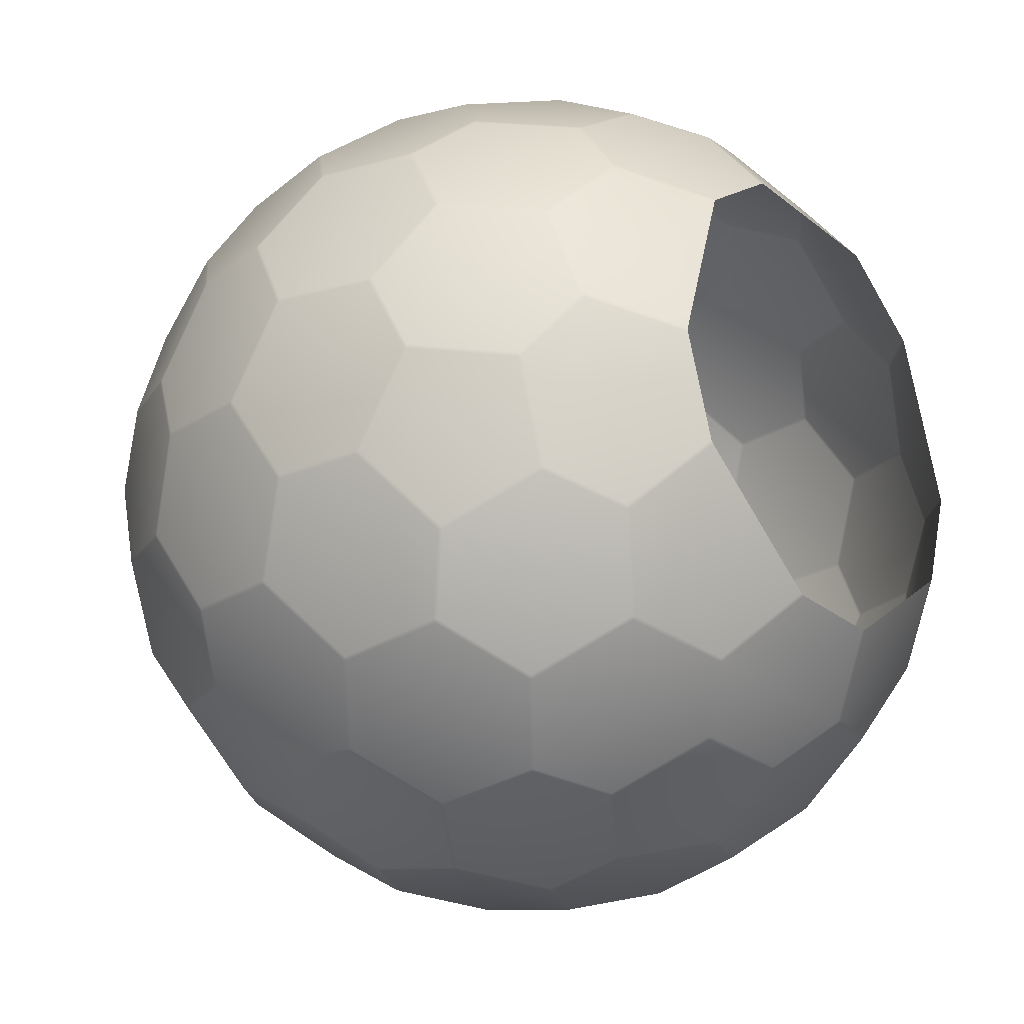
<metadata>
{"format":"obj","ext":"obj","renderer":"f3d","projection":"perspective","resolution":1024,"background":"white","views":[{"elev":-25.8,"azim":-51.4,"up":"+Z"}]}
</metadata>
<code>
o GT_Nimbus_Radar_Sphere
v 0.2989 0.1918 1.439
v 0.2893 0.1924 1.437
v 0.2942 0.184 1.435
v 0.1331 0.1167 1.352
v 0.1289 0.1094 1.347
v 0.138 0.1084 1.351
v 0.1289 -0.09836 1.219
v 0.1331 -0.1063 1.214
v 0.138 -0.1011 1.221
v 0.2893 -0.2158 1.185
v 0.2989 -0.2173 1.186
v 0.2942 -0.2106 1.191
v 0.5 -0.1468 1.278
v 0.5049 -0.1402 1.283
v 0.4951 -0.1402 1.283
v 0.5 0.07782 1.417
v 0.4951 0.07011 1.413
v 0.5049 0.07011 1.413
v -0.09022 0.4447 1.312
v -0.09393 0.4363 1.309
v -0.086 0.4363 1.315
v -0.07404 0.2462 1.282
v -0.06877 0.2379 1.283
v -0.06612 0.2462 1.288
v 0.2989 0.4199 1.482
v 0.2942 0.4285 1.482
v 0.2893 0.4202 1.48
v 0.08525 0.5587 1.413
v 0.08928 0.5502 1.415
v 0.09418 0.5585 1.417
v -0.3307 0.1918 0.9814
v -0.3259 0.184 0.9847
v -0.3259 0.1924 0.9899
v -0.1972 0.1084 1.107
v -0.1909 0.1094 1.115
v -0.1972 0.1167 1.112
v -0.2401 0.5587 1.177
v -0.2467 0.5585 1.169
v -0.2436 0.5502 1.173
v -0.3721 0.4199 0.9948
v -0.3673 0.4202 1.003
v -0.3703 0.4285 0.9991
v -0.09022 -0.2173 0.9032
v -0.086 -0.2158 0.9119
v -0.09393 -0.2106 0.9093
v -0.06612 -0.1063 1.07
v -0.06877 -0.09836 1.075
v -0.07404 -0.1011 1.067
v -0.3721 0.07782 0.7834
v -0.3703 0.07011 0.7776
v -0.3673 0.07011 0.787
v -0.2401 -0.1468 0.7405
v -0.2436 -0.1402 0.7468
v -0.2467 -0.1402 0.7375
v 0.09356 -0.36 0.8536
v 0.08744 -0.36 0.8455
v 0.2989 -0.36 0.9991
v 0.2893 -0.36 0.9958
v -0.03684 -0.36 0.463
v -0.03664 -0.36 0.4529
v -0.2162 -0.2158 0.5112
v -0.2145 -0.2173 0.5207
v -0.2211 -0.2106 0.518
v -0.2977 -0.1011 0.3786
v -0.2981 -0.09836 0.3691
v -0.2928 -0.1063 0.3719
v -0.2226 -0.09836 0.1368
v -0.2168 -0.1011 0.1293
v -0.2168 -0.1063 0.1377
v -0.07283 -0.2106 0.06167
v -0.06587 -0.2173 0.0633
v -0.07283 -0.2158 0.07
v 0.03814 -0.36 0.2227
v 0.04393 -0.36 0.2144
v -0.455 0.1918 0.5989
v -0.4561 0.1924 0.5892
v -0.4531 0.184 0.5933
v -0.4239 0.1167 0.4145
v -0.4203 0.1094 0.4088
v -0.4209 0.1084 0.4186
v -0.455 0.4447 0.1897
v -0.4531 0.4363 0.1852
v -0.4561 0.4363 0.1945
v -0.4209 0.2462 0.1957
v -0.4203 0.2379 0.201
v -0.4239 0.2462 0.205
v -0.4964 0.4199 0.6123
v -0.4975 0.4285 0.6078
v -0.4975 0.4202 0.6026
v -0.4964 0.5587 0.3877
v -0.4975 0.5502 0.3923
v -0.4975 0.5585 0.3974
v -0.2145 0.1919 -0.1413
v -0.2162 0.184 -0.1356
v -0.2211 0.1924 -0.1341
v -0.2928 0.1084 0.02461
v -0.2981 0.1094 0.03291
v -0.2977 0.1167 0.0262
v -0.3721 0.5587 0.005228
v -0.3673 0.5585 -0.003259
v -0.3703 0.5502 0.000907
v -0.2401 0.4199 -0.1765
v -0.2467 0.4202 -0.1693
v -0.2436 0.4285 -0.1734
v -0.03902 0.07782 -0.2418
v -0.03299 0.07011 -0.2419
v -0.04091 0.07011 -0.2361
v 0.04258 -0.1468 -0.1295
v 0.0355 -0.1402 -0.1309
v 0.04342 -0.1402 -0.1367
v 0.1167 0.184 -0.3775
v 0.1109 0.1919 -0.3777
v 0.1198 0.1924 -0.3817
v 0.09418 0.4202 -0.4169
v 0.08525 0.4199 -0.4129
v 0.08928 0.4285 -0.4153
v -0.086 0.5424 -0.3148
v -0.09022 0.5339 -0.3123
v -0.09393 0.5424 -0.3091
v 0.5 0.4447 -0.5041
v 0.5049 0.4363 -0.5036
v 0.4951 0.4363 -0.5036
v 0.5049 0.2462 -0.4698
v 0.5 0.2379 -0.4676
v 0.4951 0.2462 -0.4698
v 0.3024 0.1094 -0.4034
v 0.2928 0.1084 -0.4009
v 0.2959 0.1167 -0.4051
v 0.2989 0.5587 -0.4823
v 0.2942 0.5502 -0.4819
v 0.2893 0.5585 -0.4803
v 0.8891 0.1919 -0.3777
v 0.8832 0.184 -0.3775
v 0.8802 0.1924 -0.3817
v 0.7071 0.1084 -0.4009
v 0.6976 0.1094 -0.4034
v 0.7041 0.1167 -0.4051
v 0.7011 0.5587 -0.4823
v 0.7106 0.5585 -0.4803
v 0.7057 0.5502 -0.4819
v 0.9147 0.4199 -0.4129
v 0.9058 0.4202 -0.4169
v 0.9107 0.4285 -0.4153
v 0.7405 -0.2173 -0.1731
v 0.7319 -0.2158 -0.1776
v 0.7399 -0.2106 -0.1802
v 0.6231 -0.1063 -0.2936
v 0.6221 -0.09836 -0.2995
v 0.631 -0.1011 -0.2962
v 1.039 0.07782 -0.2418
v 1.041 0.07011 -0.2361
v 1.033 0.07011 -0.2419
v 0.9574 -0.1468 -0.1295
v 0.9565 -0.1402 -0.1367
v 0.9645 -0.1402 -0.1309
v 0.2595 -0.2173 -0.1731
v 0.2601 -0.2106 -0.1802
v 0.268 -0.2158 -0.1776
v 0.3689 -0.1011 -0.2962
v 0.3778 -0.09836 -0.2995
v 0.3768 -0.1063 -0.2936
v 0.621 -0.36 -0.02489
v 0.6307 -0.36 -0.02195
v 0.3693 -0.36 -0.02195
v 0.379 -0.36 -0.02489
v 0.956 -0.36 0.2144
v 0.9618 -0.36 0.2227
v 1.073 -0.2158 0.07
v 1.066 -0.2173 0.0633
v 1.073 -0.2106 0.06167
v 1.217 -0.1011 0.1293
v 1.223 -0.09836 0.1368
v 1.217 -0.1063 0.1377
v 1.298 -0.09836 0.3691
v 1.298 -0.1011 0.3786
v 1.293 -0.1063 0.3719
v 1.221 -0.2106 0.518
v 1.214 -0.2173 0.5207
v 1.216 -0.2158 0.5112
v 1.037 -0.36 0.4529
v 1.037 -0.36 0.463
v 1.214 0.1919 -0.1413
v 1.221 0.1924 -0.1341
v 1.216 0.184 -0.1356
v 1.298 0.1167 0.0262
v 1.298 0.1094 0.03291
v 1.293 0.1084 0.02461
v 1.455 0.4447 0.1897
v 1.456 0.4363 0.1945
v 1.453 0.4363 0.1852
v 1.424 0.2462 0.205
v 1.42 0.2379 0.201
v 1.421 0.2462 0.1957
v 1.24 0.4199 -0.1765
v 1.244 0.4285 -0.1734
v 1.247 0.4202 -0.1693
v 1.372 0.5587 0.005228
v 1.37 0.5502 0.000907
v 1.367 0.5585 -0.003259
v 1.455 0.1918 0.5989
v 1.453 0.184 0.5933
v 1.456 0.1924 0.5892
v 1.421 0.1084 0.4186
v 1.42 0.1094 0.4088
v 1.424 0.1167 0.4145
v 1.496 0.5587 0.3877
v 1.497 0.5585 0.3974
v 1.497 0.5502 0.3923
v 1.496 0.4199 0.6123
v 1.497 0.4202 0.6026
v 1.497 0.4285 0.6078
v 1.372 0.07782 0.7834
v 1.367 0.07011 0.787
v 1.37 0.07011 0.7776
v 1.24 -0.1468 0.7405
v 1.247 -0.1402 0.7375
v 1.244 -0.1402 0.7468
v 1.326 0.184 0.9847
v 1.331 0.1918 0.9814
v 1.326 0.1924 0.9899
v 1.367 0.4202 1.003
v 1.372 0.4199 0.9948
v 1.37 0.4285 0.9991
v 1.453 0.5424 0.8148
v 1.455 0.5339 0.8103
v 1.456 0.5424 0.8055
v 1.09 0.4447 1.312
v 1.086 0.4363 1.315
v 1.094 0.4363 1.309
v 1.066 0.2462 1.288
v 1.069 0.2379 1.283
v 1.074 0.2462 1.282
v 1.191 0.1094 1.115
v 1.197 0.1084 1.107
v 1.197 0.1167 1.112
v 1.24 0.5587 1.177
v 1.244 0.5502 1.173
v 1.247 0.5585 1.169
v 0.7011 0.1918 1.439
v 0.7057 0.184 1.435
v 0.7106 0.1924 1.437
v 0.8619 0.1084 1.351
v 0.8711 0.1094 1.347
v 0.8668 0.1167 1.352
v 0.9147 0.5587 1.413
v 0.9058 0.5585 1.417
v 0.9107 0.5502 1.415
v 0.7011 0.4199 1.482
v 0.7106 0.4202 1.48
v 0.7057 0.4285 1.482
v 0.7011 -0.2173 1.186
v 0.7106 -0.2158 1.185
v 0.7057 -0.2106 1.191
v 0.8668 -0.1063 1.214
v 0.8711 -0.09836 1.219
v 0.8619 -0.1011 1.221
v 1.09 -0.2173 0.9032
v 1.094 -0.2106 0.9093
v 1.086 -0.2158 0.9119
v 1.074 -0.1011 1.067
v 1.069 -0.09836 1.075
v 1.066 -0.1063 1.07
v 0.7106 -0.36 0.9958
v 0.7011 -0.36 0.9991
v 0.9125 -0.36 0.8455
v 0.9064 -0.36 0.8536
v 0.4951 0.5424 1.504
v 0.5 0.5339 1.504
v 0.5049 0.5424 1.504
v 0.5049 0.7325 1.47
v 0.5 0.7408 1.468
v 0.4951 0.7325 1.47
v 0.3024 0.8692 1.403
v 0.2928 0.8703 1.401
v 0.2959 0.862 1.405
v 0.1167 0.7946 1.378
v 0.1109 0.7868 1.378
v 0.1198 0.7863 1.382
v 0.8891 0.7868 1.378
v 0.8832 0.7946 1.378
v 0.8802 0.7863 1.382
v 0.7071 0.8703 1.401
v 0.6976 0.8692 1.403
v 0.7041 0.862 1.405
v 0.7405 1.196 1.173
v 0.7319 1.194 1.178
v 0.7399 1.189 1.18
v 0.6231 1.085 1.294
v 0.6221 1.077 1.3
v 0.631 1.08 1.296
v 1.039 0.9008 1.242
v 1.041 0.9086 1.236
v 1.033 0.9086 1.242
v 0.9574 1.125 1.13
v 0.9565 1.119 1.137
v 0.9645 1.119 1.131
v 0.2595 1.196 1.173
v 0.2601 1.189 1.18
v 0.268 1.194 1.178
v 0.3689 1.08 1.296
v 0.3778 1.077 1.3
v 0.3768 1.085 1.294
v 0.632 1.337 1.024
v 0.6236 1.34 1.02
v 0.6236 1.335 1.029
v 0.3679 1.337 1.024
v 0.3763 1.335 1.029
v 0.3763 1.34 1.02
v 0.04258 1.125 1.13
v 0.0355 1.119 1.131
v 0.04342 1.119 1.137
v -0.03902 0.9008 1.242
v -0.03299 0.9086 1.242
v -0.04091 0.9086 1.236
v -0.07283 1.189 0.9384
v -0.06587 1.196 0.9367
v -0.07283 1.194 0.93
v 0.0355 1.335 0.7809
v 0.04258 1.337 0.7875
v 0.04342 1.34 0.7784
v 0.268 1.411 0.8276
v 0.2601 1.411 0.8219
v 0.2595 1.407 0.831
v -0.2168 1.085 0.8624
v -0.2226 1.077 0.8632
v -0.2168 1.08 0.8707
v -0.2981 0.8692 0.9671
v -0.2977 0.862 0.9738
v -0.2928 0.8703 0.9754
v -0.2211 0.7863 1.134
v -0.2145 0.7868 1.141
v -0.2162 0.7946 1.136
v -0.03299 1.34 0.5432
v -0.03902 1.337 0.5363
v -0.04091 1.335 0.5458
v -0.2145 1.196 0.4793
v -0.2211 1.189 0.4821
v -0.2162 1.194 0.4888
v -0.2977 1.08 0.6214
v -0.2981 1.077 0.6309
v -0.2928 1.085 0.6282
v 0.3024 1.467 0.4358
v 0.2959 1.466 0.4286
v 0.2928 1.466 0.4379
v 0.1198 1.411 0.3713
v 0.1109 1.407 0.3736
v 0.1167 1.411 0.3806
v 0.3778 1.467 0.6681
v 0.3689 1.466 0.6721
v 0.3768 1.466 0.6778
v 0.5 1.467 0.2922
v 0.5049 1.466 0.2838
v 0.4951 1.466 0.2838
v 0.5049 1.411 0.09864
v 0.5 1.407 0.09088
v 0.4951 1.411 0.09864
v 0.2989 1.337 -0.001376
v 0.2893 1.335 -0.000252
v 0.2942 1.34 0.006488
v 0.08525 1.337 0.1538
v 0.09418 1.34 0.1518
v 0.08928 1.335 0.1451
v 0.631 1.466 0.6721
v 0.6221 1.467 0.6681
v 0.6231 1.466 0.6778
v 0.7071 1.466 0.4379
v 0.7041 1.466 0.4285
v 0.6976 1.467 0.4358
v 0.7399 1.411 0.8219
v 0.7319 1.411 0.8276
v 0.7405 1.407 0.831
v 0.9565 1.34 0.7784
v 0.9574 1.337 0.7875
v 0.9645 1.335 0.7809
v 1.073 1.194 0.93
v 1.066 1.196 0.9367
v 1.073 1.189 0.9384
v 1.217 1.08 0.8707
v 1.223 1.077 0.8632
v 1.217 1.085 0.8624
v 1.298 1.077 0.6309
v 1.298 1.08 0.6214
v 1.293 1.085 0.6282
v 1.221 1.189 0.4821
v 1.214 1.196 0.4793
v 1.216 1.194 0.4888
v 1.039 1.337 0.5363
v 1.033 1.34 0.5432
v 1.041 1.335 0.5458
v 1.214 0.7868 1.141
v 1.221 0.7863 1.134
v 1.216 0.7946 1.136
v 1.298 0.862 0.9738
v 1.298 0.8692 0.9671
v 1.293 0.8703 0.9754
v 1.424 0.7325 0.7951
v 1.42 0.7408 0.799
v 1.421 0.7325 0.8044
v 1.455 0.7868 0.4012
v 1.453 0.7946 0.4067
v 1.456 0.7863 0.4109
v 1.421 0.8703 0.5814
v 1.42 0.8692 0.5912
v 1.424 0.862 0.5856
v 1.372 0.9008 0.2167
v 1.367 0.9086 0.2131
v 1.37 0.9086 0.2224
v 1.24 1.125 0.2596
v 1.247 1.119 0.2626
v 1.244 1.119 0.2533
v 1.326 0.7946 0.01534
v 1.331 0.7868 0.01869
v 1.326 0.7863 0.01019
v 1.197 0.862 -0.1122
v 1.191 0.8692 -0.1147
v 1.197 0.8703 -0.1071
v 1.069 1.077 -0.07499
v 1.066 1.085 -0.06966
v 1.074 1.08 -0.06708
v 1.086 1.194 0.08813
v 1.09 1.196 0.09683
v 1.094 1.189 0.0907
v 1.09 0.5339 -0.3123
v 1.086 0.5424 -0.3148
v 1.094 0.5424 -0.3091
v 1.066 0.7325 -0.2875
v 1.069 0.7408 -0.2828
v 1.074 0.7325 -0.2817
v 0.7011 0.7868 -0.4387
v 0.7057 0.7946 -0.4352
v 0.7106 0.7863 -0.4368
v 0.8619 0.8703 -0.3506
v 0.8711 0.8692 -0.347
v 0.8668 0.862 -0.3522
v 0.7011 1.196 -0.1859
v 0.7106 1.194 -0.1846
v 0.7057 1.189 -0.1913
v 0.8668 1.085 -0.2144
v 0.8711 1.077 -0.2186
v 0.8619 1.08 -0.2211
v 0.5 0.9008 -0.417
v 0.4951 0.9086 -0.4134
v 0.5049 0.9086 -0.4134
v 0.5 1.125 -0.2781
v 0.5049 1.119 -0.2835
v 0.4951 1.119 -0.2835
v 0.7011 1.337 -0.001376
v 0.7057 1.34 0.006488
v 0.7106 1.335 -0.000252
v 0.9058 1.34 0.1518
v 0.9147 1.337 0.1538
v 0.9107 1.335 0.1451
v 0.8832 1.411 0.3806
v 0.8891 1.407 0.3736
v 0.8802 1.411 0.3713
v 0.2893 1.194 -0.1846
v 0.2989 1.196 -0.1859
v 0.2942 1.189 -0.1913
v 0.138 1.08 -0.2211
v 0.1289 1.077 -0.2186
v 0.1331 1.085 -0.2144
v -0.06877 1.077 -0.07499
v -0.07404 1.08 -0.06708
v -0.06612 1.085 -0.06966
v -0.09022 1.196 0.09683
v -0.086 1.194 0.08813
v -0.09393 1.189 0.0907
v 0.2989 0.7868 -0.4387
v 0.2893 0.7863 -0.4368
v 0.2942 0.7946 -0.4352
v 0.1331 0.862 -0.3522
v 0.1289 0.8692 -0.347
v 0.138 0.8703 -0.3506
v -0.07404 0.7325 -0.2817
v -0.06877 0.7408 -0.2828
v -0.06612 0.7325 -0.2875
v -0.3307 0.7868 0.01869
v -0.3259 0.7946 0.01533
v -0.3259 0.7863 0.01019
v -0.1972 0.8703 -0.1071
v -0.1909 0.8692 -0.1147
v -0.1972 0.862 -0.1122
v -0.3721 0.9008 0.2167
v -0.3703 0.9086 0.2224
v -0.3673 0.9086 0.2131
v -0.2401 1.125 0.2596
v -0.2436 1.119 0.2533
v -0.2467 1.119 0.2626
v -0.4531 0.7946 0.4067
v -0.455 0.7868 0.4012
v -0.4561 0.7863 0.4109
v -0.4239 0.862 0.5856
v -0.4203 0.8692 0.5912
v -0.4209 0.8703 0.5814
v -0.455 0.5339 0.8103
v -0.4531 0.5424 0.8148
v -0.4561 0.5424 0.8055
v -0.4209 0.7325 0.8044
v -0.4203 0.7408 0.799
v -0.4239 0.7325 0.7951
f 21 24 4 2 27 29
f 5 23 35 47 7
f 267 272 275 278 30 26
f 330 328 498 496 42 38
f 251 13 11 57 264
f 10 8 46 44 55 58
f 77 80 64 63 54 50
f 79 85 97 67 65
f 61 66 69 72 73 60
f 81 90 490 483 477 99
f 497 500 492 491 92 88
f 71 108 156 164 74
f 70 68 96 94 107 109
f 479 482 474 119 104 100
f 117 476 471 469 131 116
f 124 136 148 160 126
f 431 434 426 424 143 139
f 184 187 171 170 155 151
f 122 125 128 113 114 130
f 182 150 132 141 423 194
f 83 86 78 76 89 91
f 158 161 147 145 162 165
f 186 192 204 174 172
f 168 173 176 179 180 167
f 188 197 412 405 399 206
f 425 428 414 413 199 195
f 178 215 257 265 181
f 177 175 203 201 214 216
f 401 404 396 226 211 207
f 224 398 393 391 238 223
f 233 231 243 255 261
f 19 28 277 312 331 37
f 283 289 301 273 271
f 229 232 235 220 221 237
f 281 284 270 269 250 246
f 190 193 185 183 196 198
f 253 256 242 240 18 14
f 3 6 9 12 15 17
f 75 49 31 40 495 87
f 259 262 254 252 263 266
f 373 371 303 285 294 376
f 392 395 378 377 296 292
f 287 290 282 280 293 295
f 276 274 300 298 311 313
f 365 350 321 308 304 370
f 318 335 338 341 324 317
f 344 347 333 320 322 349
f 327 325 340 493 499
f 367 455 450 448 354 352
f 345 343 353 356 359 361
f 315 326 329 332 314 310
f 299 302 288 286 305 307
f 403 381 379 394 397
f 306 323 319 316 309 297
f 279 245 227 236 390 291
f 218 234 260 258 217 213
f 451 454 387 385 408 421
f 384 382 402 400 407 409
f 202 205 191 189 208 210
f 433 439 417 415 427
f 219 212 200 209 225 222
f 144 153 169 166 163
f 470 473 459 458 446 442
f 437 440 432 430 443 445
f 357 355 447 435 444 457
f 375 380 383 386 389 374
f 411 416 419 422 410 406
f 362 358 456 461 464 466
f 453 366 363 369 372 388
f 481 462 460 472 475
f 120 129 468 441 429 138
f 111 127 159 157 110 106
f 467 463 480 478 485 487
f 95 98 84 82 101 103
f 364 368 351 342 348
f 112 105 93 102 118 115
f 43 52 62 59 56
f 334 346 360 465 486 336
f 45 48 34 32 51 53
f 33 36 22 20 39 41
f 489 494 339 337 488 484
f 134 137 123 121 140 142
f 449 452 420 418 438 436
f 146 149 135 133 152 154
f 241 244 230 228 247 249
f 1 2 3
f 4 5 6
f 7 8 9
f 10 11 12
f 13 14 15
f 16 17 18
f 19 20 21
f 22 23 24
f 25 26 27
f 28 29 30
f 31 32 33
f 34 35 36
f 37 38 39
f 40 41 42
f 43 44 45
f 46 47 48
f 49 50 51
f 52 53 54
f 61 62 63
f 64 65 66
f 67 68 69
f 70 71 72
f 75 76 77
f 78 79 80
f 81 82 83
f 84 85 86
f 87 88 89
f 90 91 92
f 93 94 95
f 96 97 98
f 99 100 101
f 102 103 104
f 105 106 107
f 108 109 110
f 111 112 113
f 114 115 116
f 117 118 119
f 120 121 122
f 123 124 125
f 126 127 128
f 129 130 131
f 132 133 134
f 135 136 137
f 138 139 140
f 141 142 143
f 144 145 146
f 147 148 149
f 150 151 152
f 153 154 155
f 156 157 158
f 159 160 161
f 168 169 170
f 171 172 173
f 174 175 176
f 177 178 179
f 182 183 184
f 185 186 187
f 188 189 190
f 191 192 193
f 194 195 196
f 197 198 199
f 200 201 202
f 203 204 205
f 206 207 208
f 209 210 211
f 212 213 214
f 215 216 217
f 218 219 220
f 221 222 223
f 224 225 226
f 227 228 229
f 230 231 232
f 233 234 235
f 236 237 238
f 239 240 241
f 242 243 244
f 245 246 247
f 248 249 250
f 251 252 253
f 254 255 256
f 257 258 259
f 260 261 262
f 267 268 269
f 270 271 272
f 273 274 275
f 276 277 278
f 279 280 281
f 282 283 284
f 285 286 287
f 288 289 290
f 291 292 293
f 294 295 296
f 297 298 299
f 300 301 302
f 303 304 305
f 306 307 308
f 309 310 311
f 312 313 314
f 315 316 317
f 318 319 320
f 321 322 323
f 324 325 326
f 327 328 329
f 330 331 332
f 333 334 335
f 336 337 338
f 339 340 341
f 342 343 344
f 345 346 347
f 348 349 350
f 351 352 353
f 354 355 356
f 357 358 359
f 360 361 362
f 363 364 365
f 366 367 368
f 369 370 371
f 372 373 374
f 375 376 377
f 378 379 380
f 381 382 383
f 384 385 386
f 387 388 389
f 390 391 392
f 393 394 395
f 396 397 398
f 399 400 401
f 402 403 404
f 405 406 407
f 408 409 410
f 411 412 413
f 414 415 416
f 417 418 419
f 420 421 422
f 423 424 425
f 426 427 428
f 429 430 431
f 432 433 434
f 435 436 437
f 438 439 440
f 441 442 443
f 444 445 446
f 447 448 449
f 450 451 452
f 453 454 455
f 456 457 458
f 459 460 461
f 462 463 464
f 465 466 467
f 468 469 470
f 471 472 473
f 474 475 476
f 477 478 479
f 480 481 482
f 483 484 485
f 486 487 488
f 489 490 491
f 492 493 494
f 495 496 497
f 498 499 500
f 3 17 16 1
f 2 4 6 3
f 5 7 9 6
f 8 10 12 9
f 11 13 15 12
f 14 18 17 15
f 21 29 28 19
f 20 22 24 21
f 4 24 23 5
f 1 25 27 2
f 26 30 29 27
f 33 41 40 31
f 32 34 36 33
f 22 36 35 23
f 19 37 39 20
f 38 42 41 39
f 45 53 52 43
f 44 46 48 45
f 34 48 47 35
f 31 49 51 32
f 50 54 53 51
f 10 58 57 11
f 7 47 46 8
f 43 56 55 44
f 59 62 61 60
f 54 63 62 52
f 63 64 66 61
f 65 67 69 66
f 68 70 72 69
f 71 74 73 72
f 49 75 77 50
f 76 78 80 77
f 64 80 79 65
f 83 91 90 81
f 82 84 86 83
f 78 86 85 79
f 75 87 89 76
f 88 92 91 89
f 95 103 102 93
f 94 96 98 95
f 84 98 97 85
f 81 99 101 82
f 100 104 103 101
f 70 109 108 71
f 67 97 96 68
f 93 105 107 94
f 106 110 109 107
f 105 112 111 106
f 112 115 114 113
f 115 118 117 116
f 104 119 118 102
f 122 130 129 120
f 121 123 125 122
f 124 126 128 125
f 113 128 127 111
f 116 131 130 114
f 134 142 141 132
f 133 135 137 134
f 123 137 136 124
f 120 138 140 121
f 139 143 142 140
f 146 154 153 144
f 145 147 149 146
f 135 149 148 136
f 132 150 152 133
f 151 155 154 152
f 158 165 164 156
f 157 159 161 158
f 147 161 160 148
f 144 163 162 145
f 126 160 159 127
f 110 157 156 108
f 166 169 168 167
f 155 170 169 153
f 170 171 173 168
f 172 174 176 173
f 175 177 179 176
f 178 181 180 179
f 150 182 184 151
f 183 185 187 184
f 171 187 186 172
f 190 198 197 188
f 189 191 193 190
f 185 193 192 186
f 182 194 196 183
f 195 199 198 196
f 202 210 209 200
f 201 203 205 202
f 191 205 204 192
f 188 206 208 189
f 207 211 210 208
f 177 216 215 178
f 174 204 203 175
f 200 212 214 201
f 213 217 216 214
f 212 219 218 213
f 219 222 221 220
f 222 225 224 223
f 211 226 225 209
f 229 237 236 227
f 228 230 232 229
f 231 233 235 232
f 220 235 234 218
f 223 238 237 221
f 241 249 248 239
f 240 242 244 241
f 230 244 243 231
f 227 245 247 228
f 246 250 249 247
f 13 251 253 14
f 252 254 256 253
f 242 256 255 243
f 18 240 239 16
f 259 266 265 257
f 258 260 262 259
f 254 262 261 255
f 251 264 263 252
f 233 261 260 234
f 217 258 257 215
f 25 268 267 26
f 250 269 268 248
f 269 270 272 267
f 271 273 275 272
f 274 276 278 275
f 30 278 277 28
f 245 279 281 246
f 280 282 284 281
f 270 284 283 271
f 287 295 294 285
f 286 288 290 287
f 282 290 289 283
f 279 291 293 280
f 292 296 295 293
f 299 307 306 297
f 298 300 302 299
f 288 302 301 289
f 285 303 305 286
f 304 308 307 305
f 276 313 312 277
f 273 301 300 274
f 297 309 311 298
f 310 314 313 311
f 308 321 323 306
f 309 316 315 310
f 316 319 318 317
f 319 323 322 320
f 317 324 326 315
f 325 327 329 326
f 328 330 332 329
f 314 332 331 312
f 320 333 335 318
f 334 336 338 335
f 337 339 341 338
f 324 341 340 325
f 344 349 348 342
f 343 345 347 344
f 333 347 346 334
f 321 350 349 322
f 345 361 360 346
f 342 351 353 343
f 352 354 356 353
f 355 357 359 356
f 358 362 361 359
f 363 366 368 364
f 350 365 364 348
f 351 368 367 352
f 365 370 369 363
f 303 371 370 304
f 371 373 372 369
f 373 376 375 374
f 296 377 376 294
f 377 378 380 375
f 379 381 383 380
f 382 384 386 383
f 385 387 389 386
f 374 389 388 372
f 291 390 392 292
f 391 393 395 392
f 378 395 394 379
f 226 396 398 224
f 393 398 397 394
f 238 391 390 236
f 206 399 401 207
f 400 402 404 401
f 396 404 403 397
f 384 409 408 385
f 381 403 402 382
f 399 405 407 400
f 406 410 409 407
f 405 412 411 406
f 199 413 412 197
f 413 414 416 411
f 415 417 419 416
f 418 420 422 419
f 410 422 421 408
f 194 423 425 195
f 424 426 428 425
f 414 428 427 415
f 138 429 431 139
f 430 432 434 431
f 426 434 433 427
f 143 424 423 141
f 437 445 444 435
f 436 438 440 437
f 432 440 439 433
f 429 441 443 430
f 442 446 445 443
f 435 447 449 436
f 448 450 452 449
f 420 452 451 421
f 417 439 438 418
f 366 453 455 367
f 450 455 454 451
f 354 448 447 355
f 387 454 453 388
f 357 457 456 358
f 446 458 457 444
f 362 466 465 360
f 458 459 461 456
f 460 462 464 461
f 463 467 466 464
f 441 468 470 442
f 469 471 473 470
f 459 473 472 460
f 119 474 476 117
f 471 476 475 472
f 131 469 468 129
f 99 477 479 100
f 478 480 482 479
f 474 482 481 475
f 467 487 486 465
f 462 481 480 463
f 477 483 485 478
f 484 488 487 485
f 483 490 489 484
f 92 491 490 90
f 491 492 494 489
f 339 494 493 340
f 336 486 488 337
f 87 495 497 88
f 496 498 500 497
f 492 500 499 493
f 37 331 330 38
f 327 499 498 328
f 42 496 495 40
f 1 16 239 248 268 25

</code>
